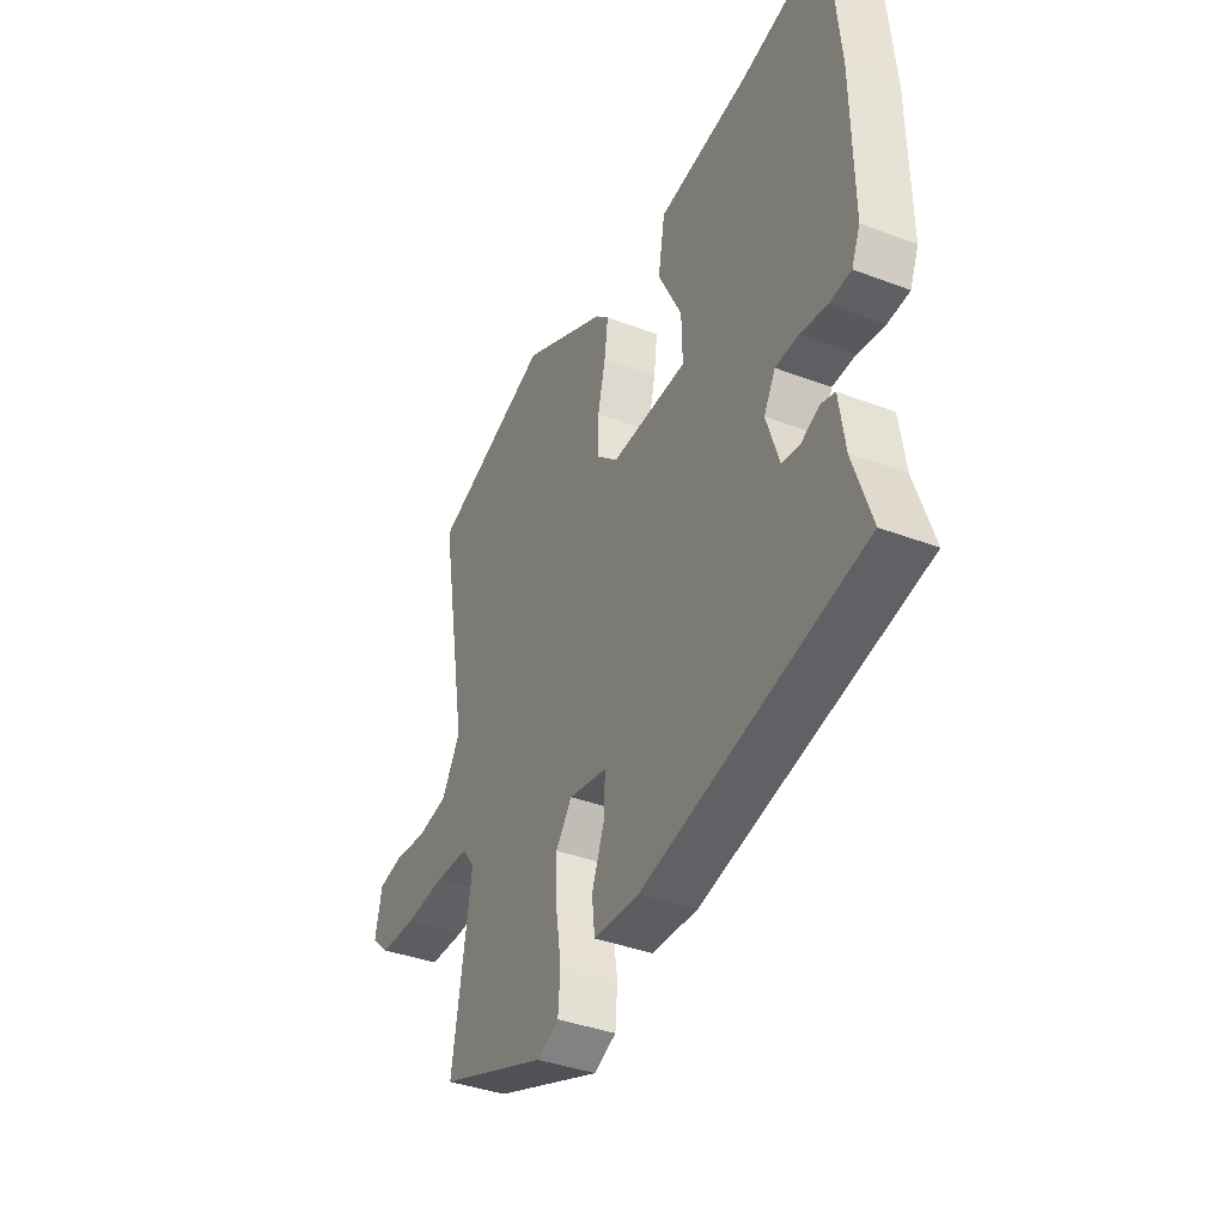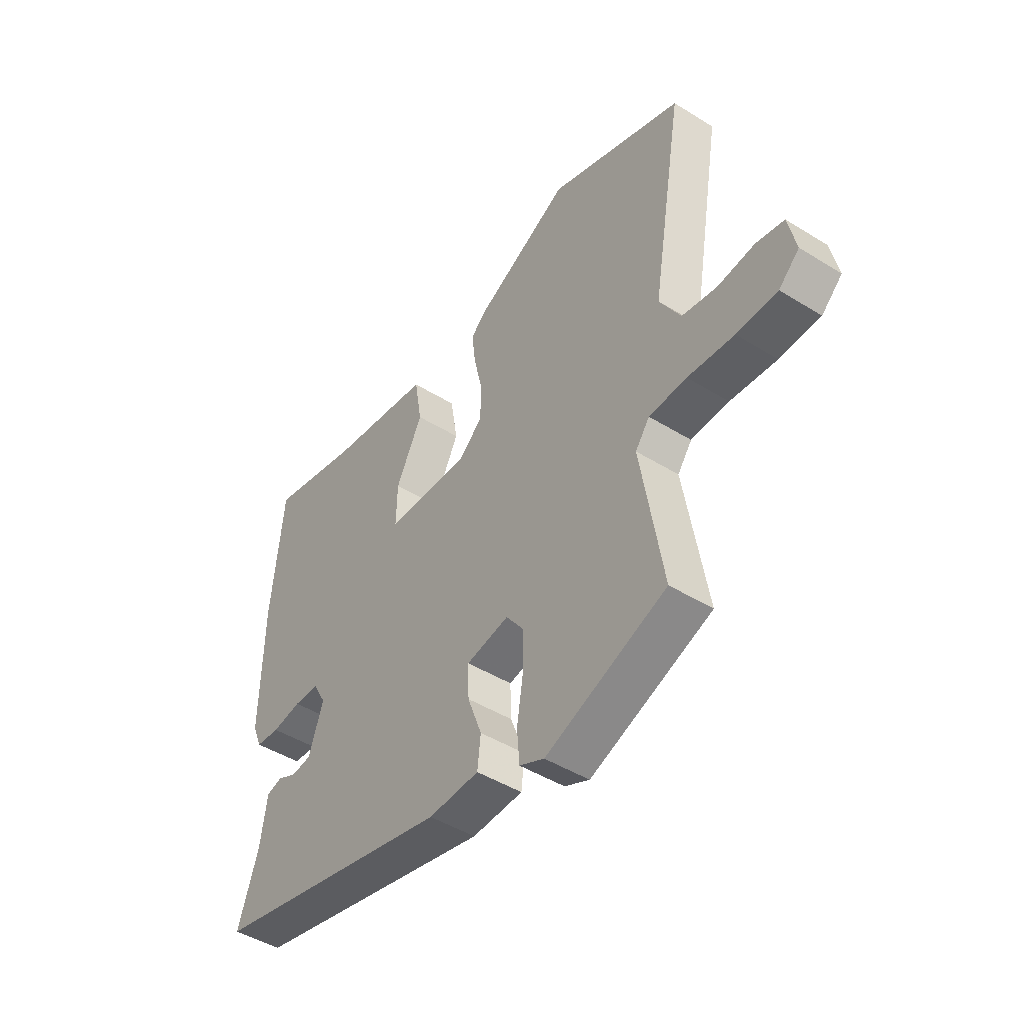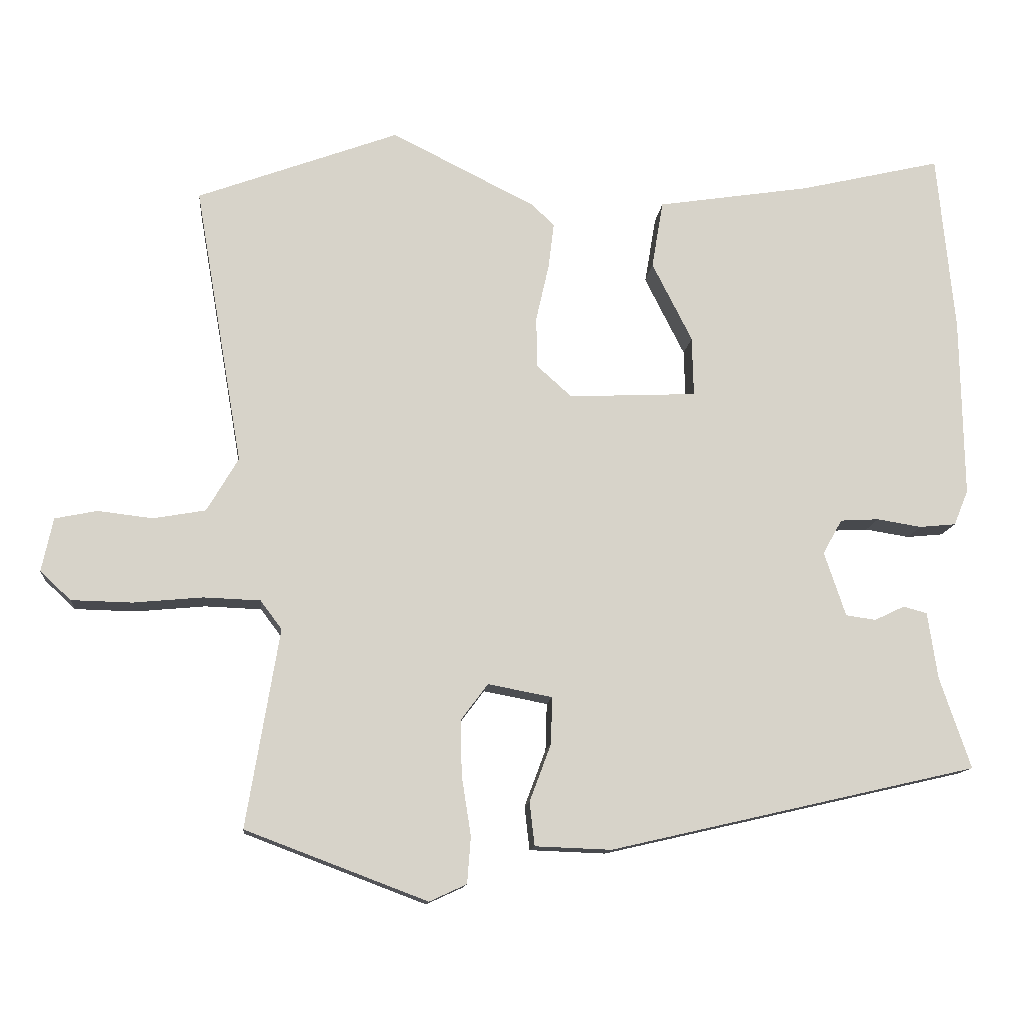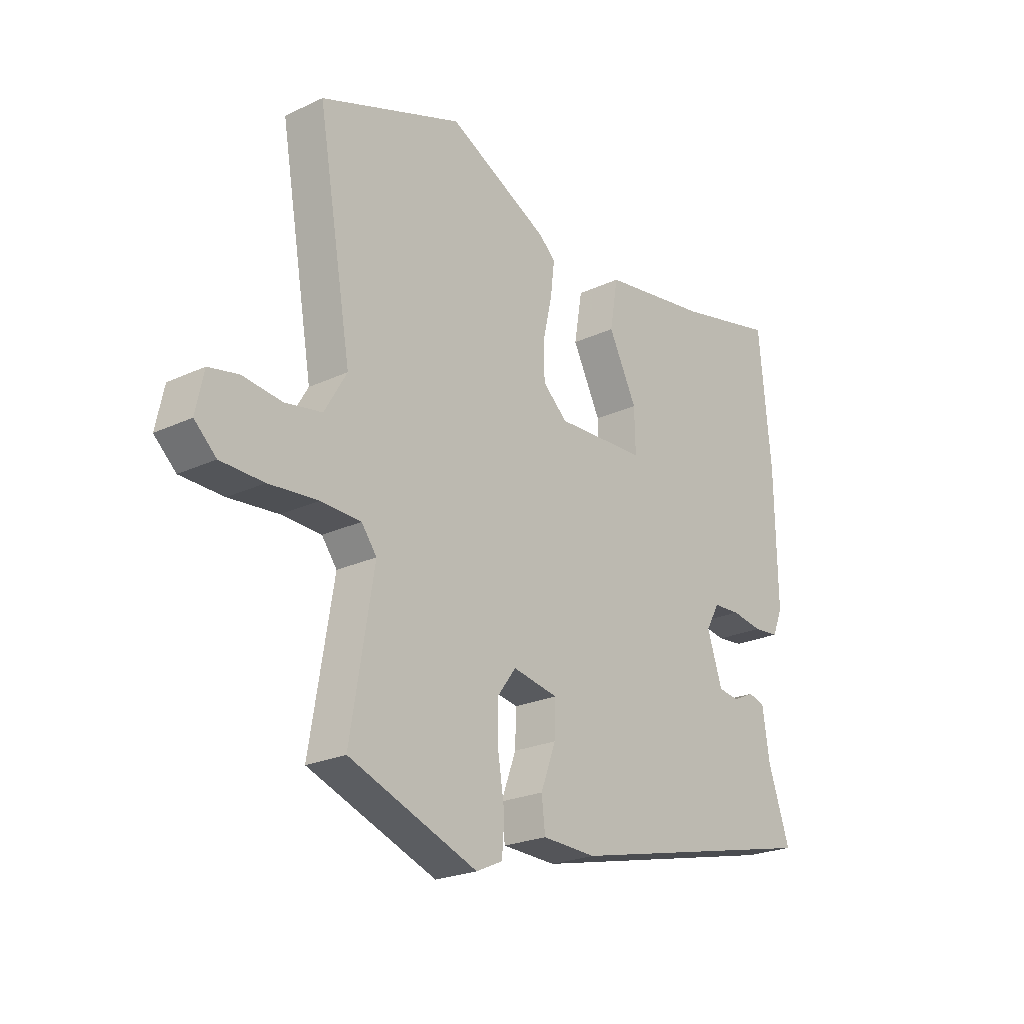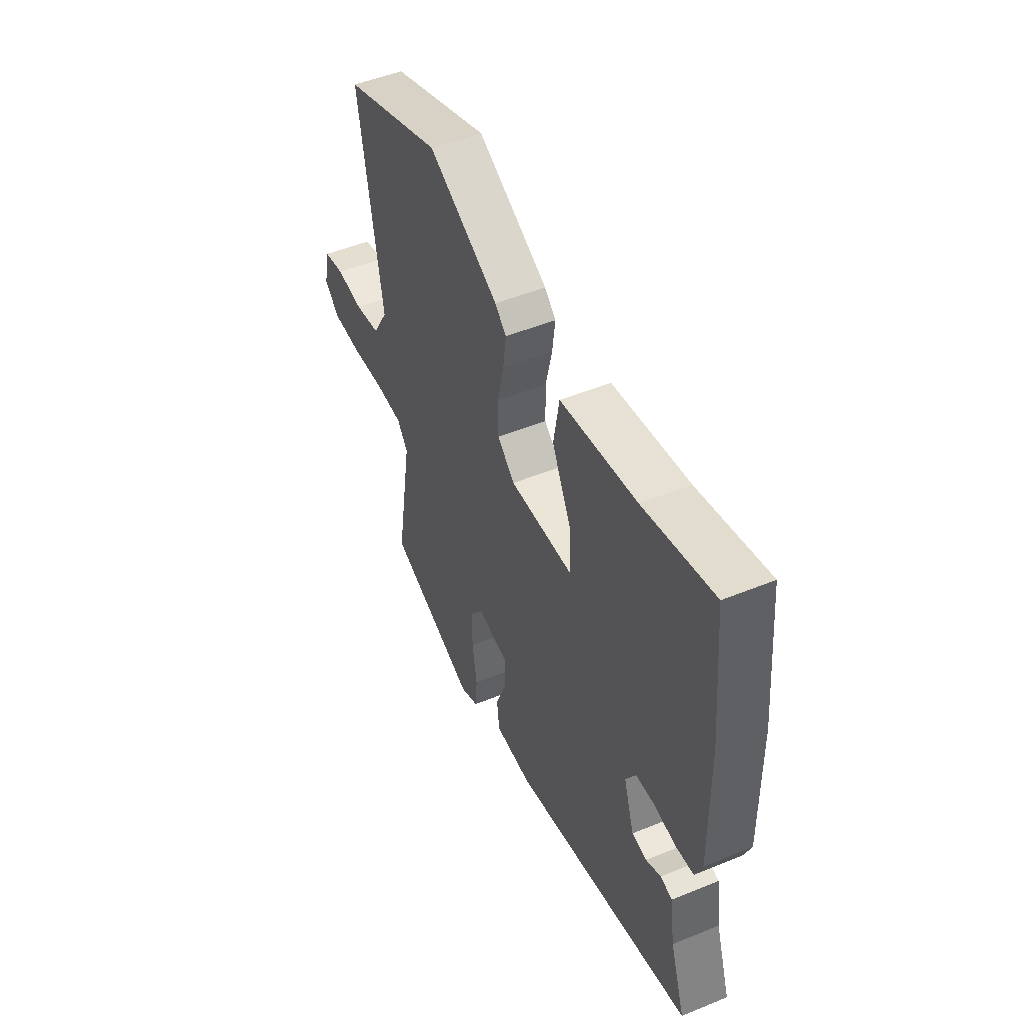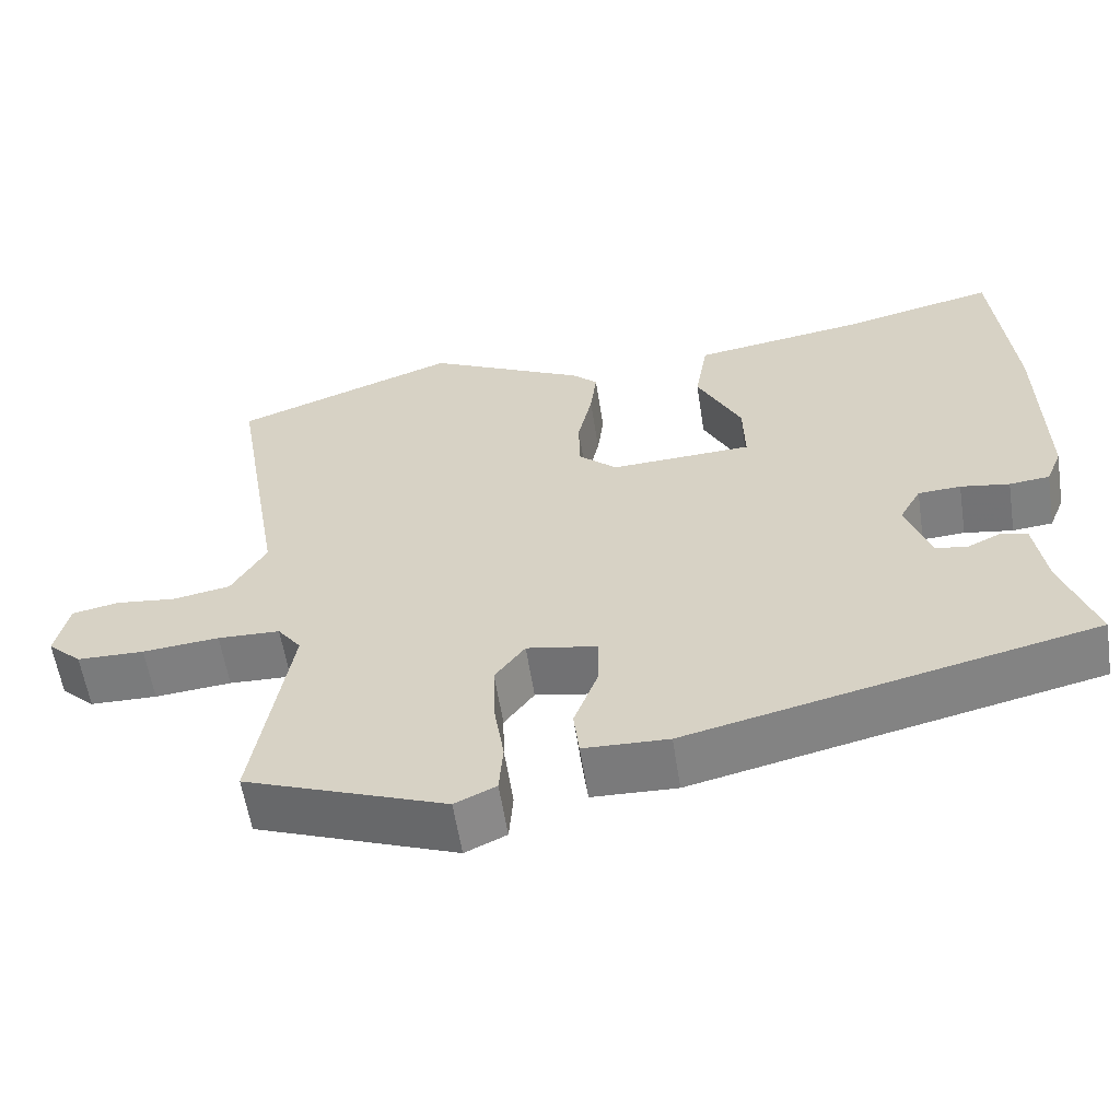
<metadata>
{"format":"obj","ext":"obj","renderer":"f3d","projection":"perspective","resolution":1024,"background":"white","views":[{"elev":-37.9,"azim":-115.8,"up":"+Z"},{"elev":-45.9,"azim":54.5,"up":"+Z"},{"elev":-12.6,"azim":174.6,"up":"+Z"},{"elev":-23.1,"azim":128.6,"up":"+Z"},{"elev":49.4,"azim":-114.3,"up":"+Z"},{"elev":-58.7,"azim":-171.2,"up":"+Z"}]}
</metadata>
<code>
v -0.519 0.07 0.303
v -0.495 0.07 0.555
v -0.298 0.07 0.509
v -0.083 0.07 0.476
v -0.067 0.07 0.382
v -0.123 0.07 0.271
v -0.125 0.07 0.188
v 0.054 0.07 0.18
v 0.103 0.07 0.224
v 0.104 0.07 0.295
v 0.086 0.07 0.374
v 0.078 0.07 0.439
v 0.11 0.07 0.469
v 0.311 0.07 0.57
v 0.593 0.07 0.466
v 0.526 0.07 0.076
v 0.57 0.07 0.001
v 0.643 0.07 -0.012
v 0.72 0.07 -0.003
v 0.779 0.07 -0.015
v 0.795 0.07 -0.09
v 0.752 0.07 -0.13
v 0.667 0.07 -0.132
v 0.57 0.07 -0.123
v 0.491 0.07 -0.126
v 0.461 0.07 -0.166
v 0.507 0.07 -0.443
v 0.253 0.07 -0.539
v 0.201 0.07 -0.515
v 0.196 0.07 -0.45
v 0.209 0.07 -0.367
v 0.211 0.07 -0.29
v 0.173 0.07 -0.239
v 0.083 0.07 -0.256
v 0.085 0.07 -0.322
v 0.115 0.07 -0.402
v 0.108 0.07 -0.463
v 0.001 0.07 -0.467
v -0.513 0.07 -0.349
v -0.47 0.07 -0.222
v -0.456 0.07 -0.128
v -0.423 0.07 -0.119
v -0.381 0.07 -0.139
v -0.339 0.07 -0.133
v -0.309 0.07 -0.043
v -0.336 0.07 0.005
v -0.39 0.07 0.008
v -0.452 0.07 -0.002
v -0.503 0.07 0.003
v -0.523 0.07 0.052
v -0.519 0 0.303
v -0.495 0 0.555
v -0.298 0 0.509
v -0.083 0 0.476
v -0.067 0 0.382
v -0.123 0 0.271
v -0.125 0 0.188
v 0.054 0 0.18
v 0.103 0 0.224
v 0.104 0 0.295
v 0.086 0 0.374
v 0.078 0 0.439
v 0.11 0 0.469
v 0.311 0 0.57
v 0.593 0 0.466
v 0.526 0 0.076
v 0.57 0 0.001
v 0.643 0 -0.012
v 0.72 0 -0.003
v 0.779 0 -0.015
v 0.795 0 -0.09
v 0.752 0 -0.13
v 0.667 0 -0.132
v 0.57 0 -0.123
v 0.491 0 -0.126
v 0.461 0 -0.166
v 0.507 0 -0.443
v 0.253 0 -0.539
v 0.201 0 -0.515
v 0.196 0 -0.45
v 0.209 0 -0.367
v 0.211 0 -0.29
v 0.173 0 -0.239
v 0.083 0 -0.256
v 0.085 0 -0.322
v 0.115 0 -0.402
v 0.108 0 -0.463
v 0.001 0 -0.467
v -0.513 0 -0.349
v -0.47 0 -0.222
v -0.456 0 -0.128
v -0.423 0 -0.119
v -0.381 0 -0.139
v -0.339 0 -0.133
v -0.309 0 -0.043
v -0.336 0 0.005
v -0.39 0 0.008
v -0.452 0 -0.002
v -0.503 0 0.003
v -0.523 0 0.052
f 47 48 49 50
f 46 47 50 1
f 40 41 42 43
f 40 43 44
f 39 40 44
f 38 39 44
f 35 36 37 38
f 34 35 38 44
f 33 34 44 45
f 28 29 30 31
f 26 27 28 31
f 25 26 31 32
f 21 22 23 24
f 21 24 25
f 18 19 20 21
f 17 18 21 25
f 16 17 25 32
f 10 11 12 13
f 9 10 13 14
f 3 4 5 6
f 3 6 7
f 46 1 2 3
f 46 3 7
f 33 45 46 7
f 32 33 7 8
f 16 32 8 9
f 9 14 15 16
f 100 99 98 97
f 51 100 97 96
f 93 92 91 90
f 94 93 90
f 94 90 89
f 94 89 88
f 88 87 86 85
f 94 88 85 84
f 95 94 84 83
f 81 80 79 78
f 81 78 77 76
f 82 81 76 75
f 74 73 72 71
f 75 74 71
f 71 70 69 68
f 75 71 68 67
f 82 75 67 66
f 63 62 61 60
f 64 63 60 59
f 56 55 54 53
f 57 56 53
f 53 52 51 96
f 57 53 96
f 57 96 95 83
f 58 57 83 82
f 59 58 82 66
f 66 65 64 59
f 1 51 52 2
f 2 52 53 3
f 3 53 54 4
f 4 54 55 5
f 5 55 56 6
f 6 56 57 7
f 7 57 58 8
f 8 58 59 9
f 9 59 60 10
f 10 60 61 11
f 11 61 62 12
f 12 62 63 13
f 13 63 64 14
f 14 64 65 15
f 15 65 66 16
f 16 66 67 17
f 17 67 68 18
f 18 68 69 19
f 19 69 70 20
f 20 70 71 21
f 21 71 72 22
f 22 72 73 23
f 23 73 74 24
f 24 74 75 25
f 25 75 76 26
f 26 76 77 27
f 27 77 78 28
f 28 78 79 29
f 29 79 80 30
f 30 80 81 31
f 31 81 82 32
f 32 82 83 33
f 33 83 84 34
f 34 84 85 35
f 35 85 86 36
f 36 86 87 37
f 37 87 88 38
f 38 88 89 39
f 39 89 90 40
f 40 90 91 41
f 41 91 92 42
f 42 92 93 43
f 43 93 94 44
f 44 94 95 45
f 45 95 96 46
f 46 96 97 47
f 47 97 98 48
f 48 98 99 49
f 49 99 100 50
f 50 100 51 1

</code>
